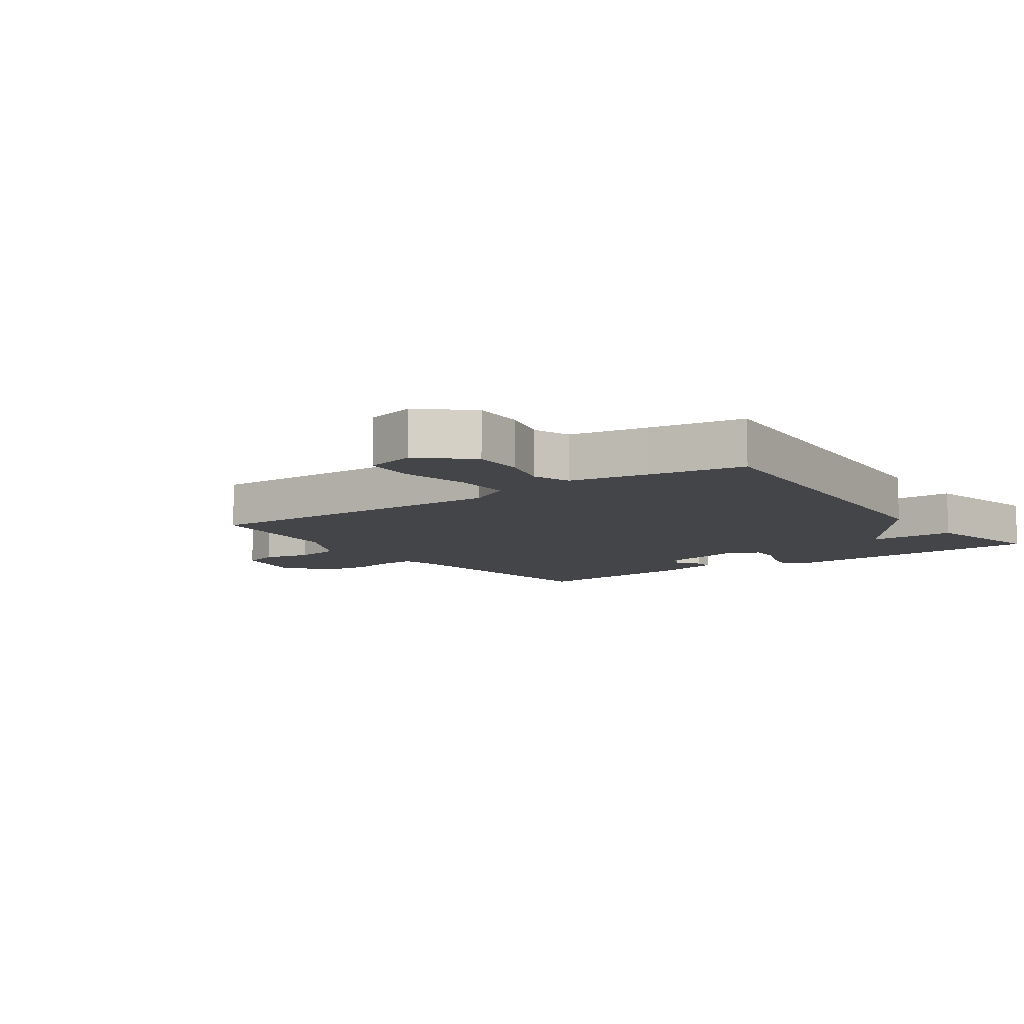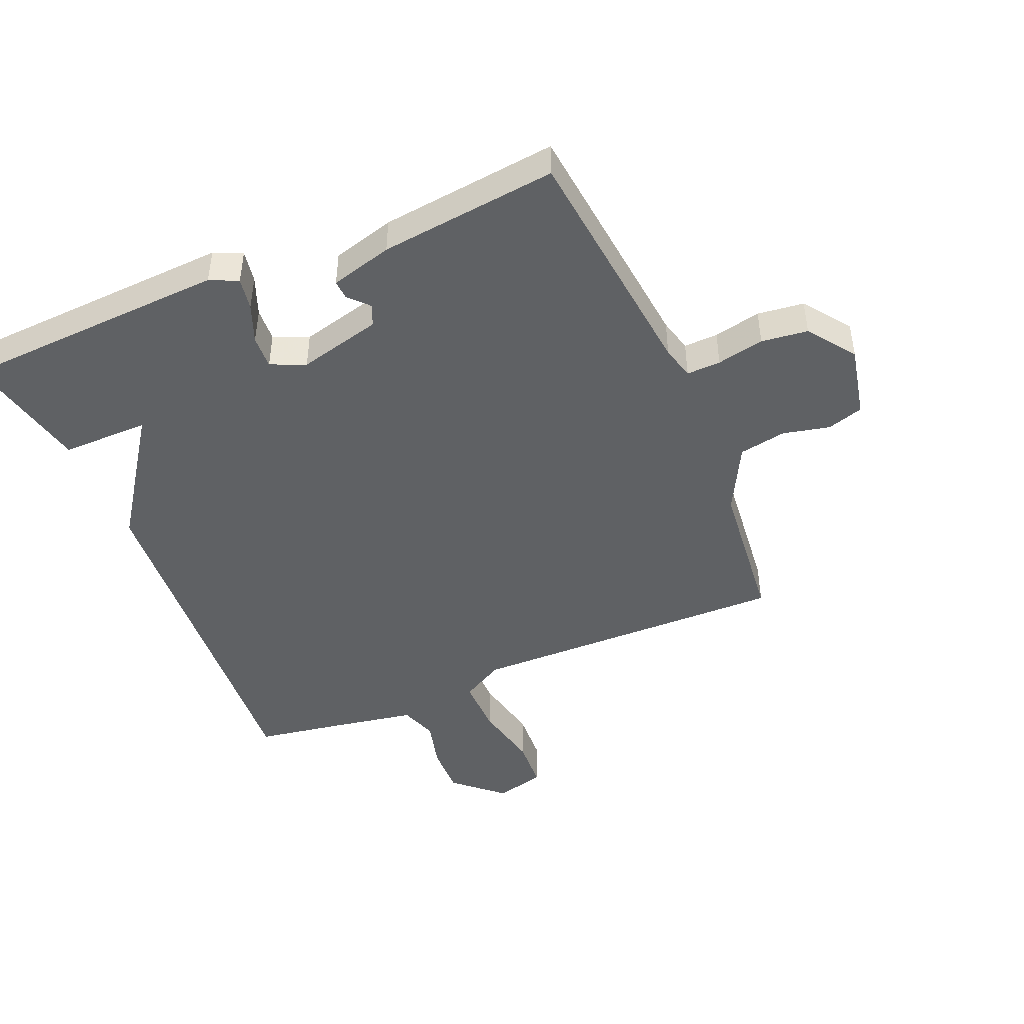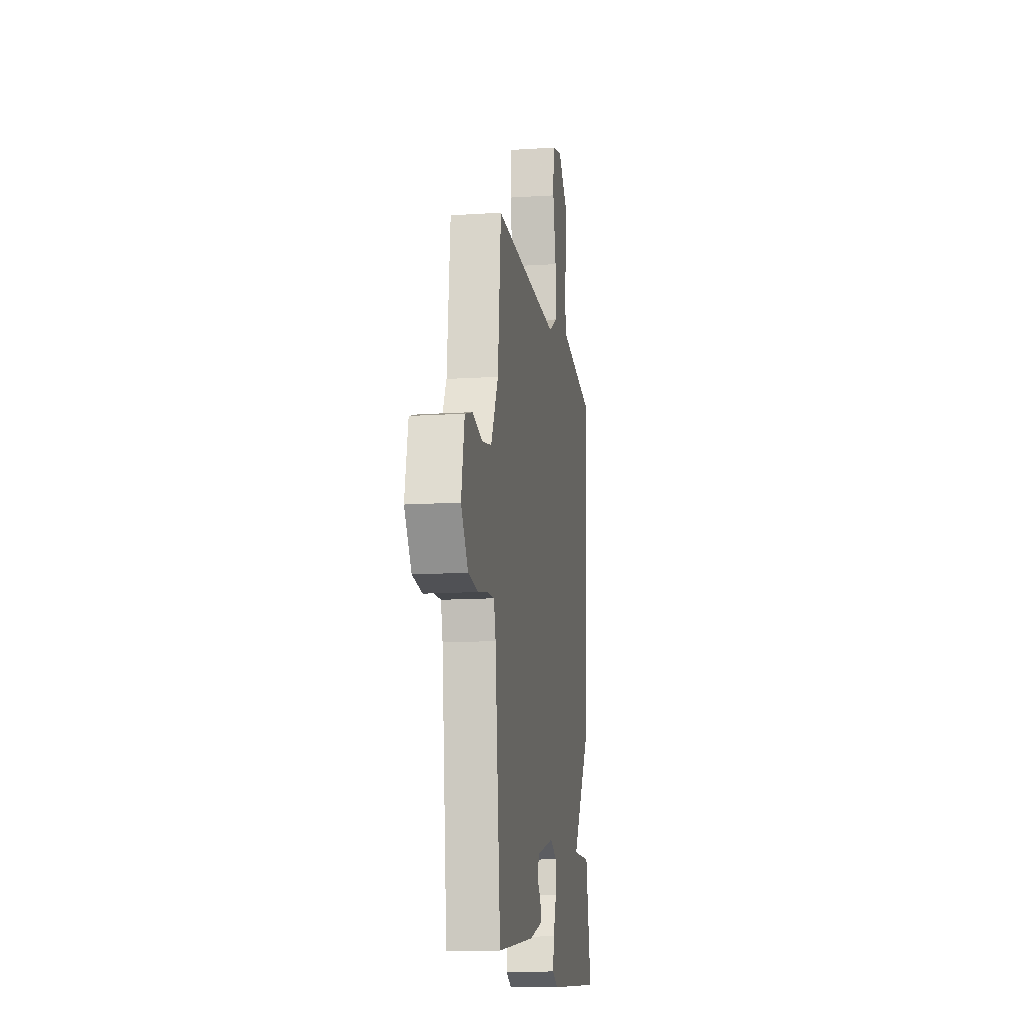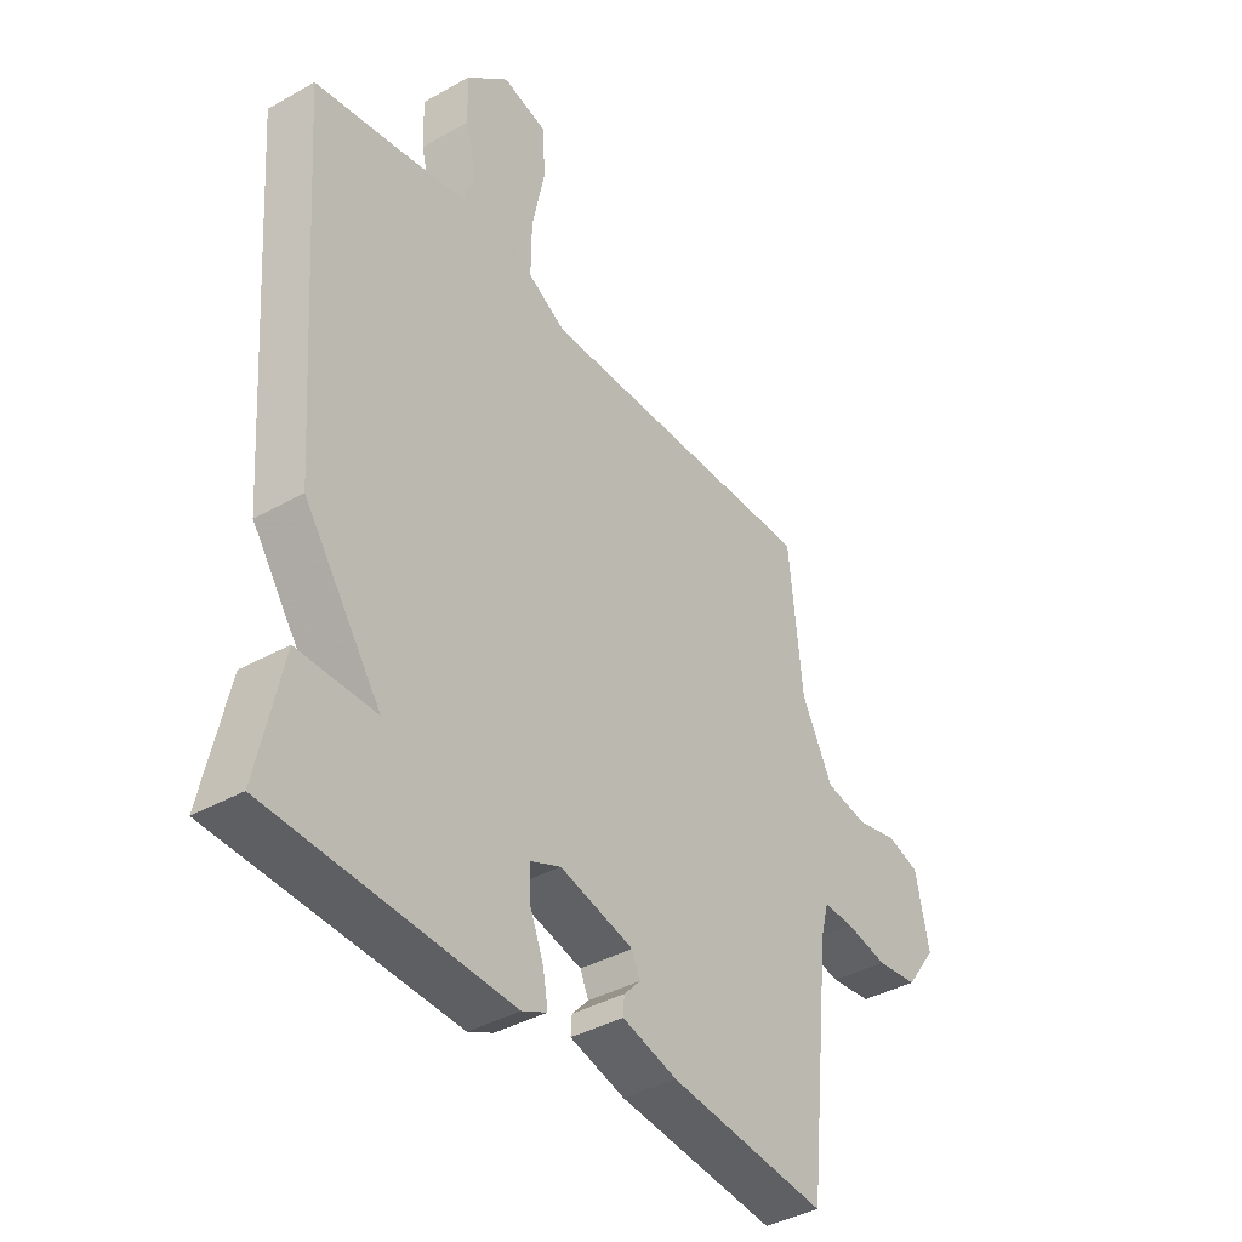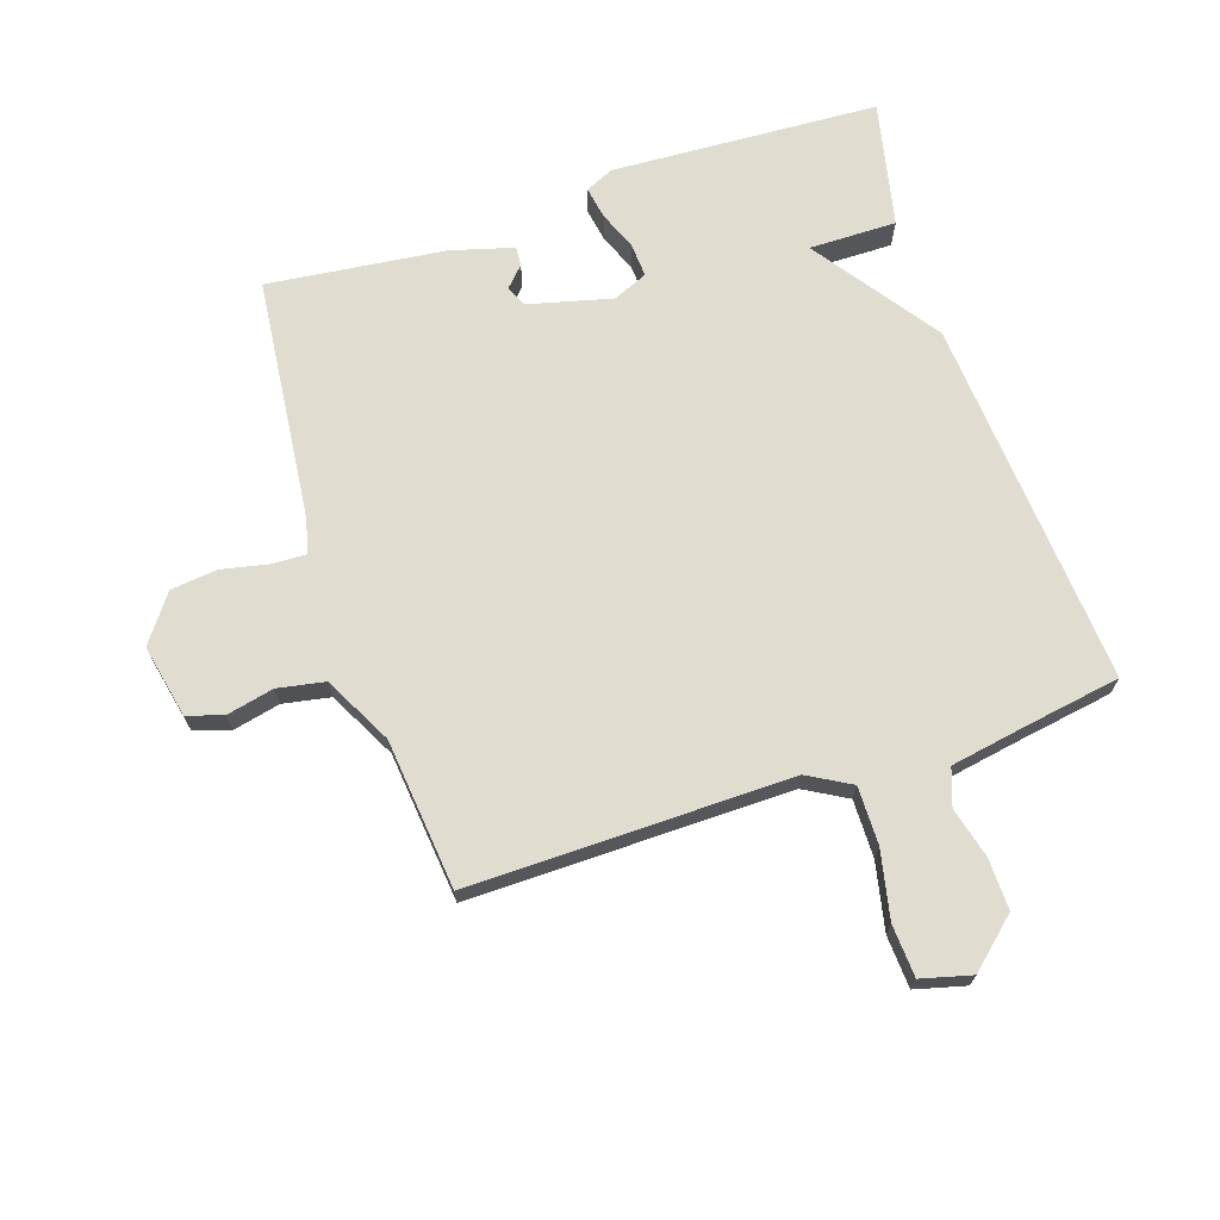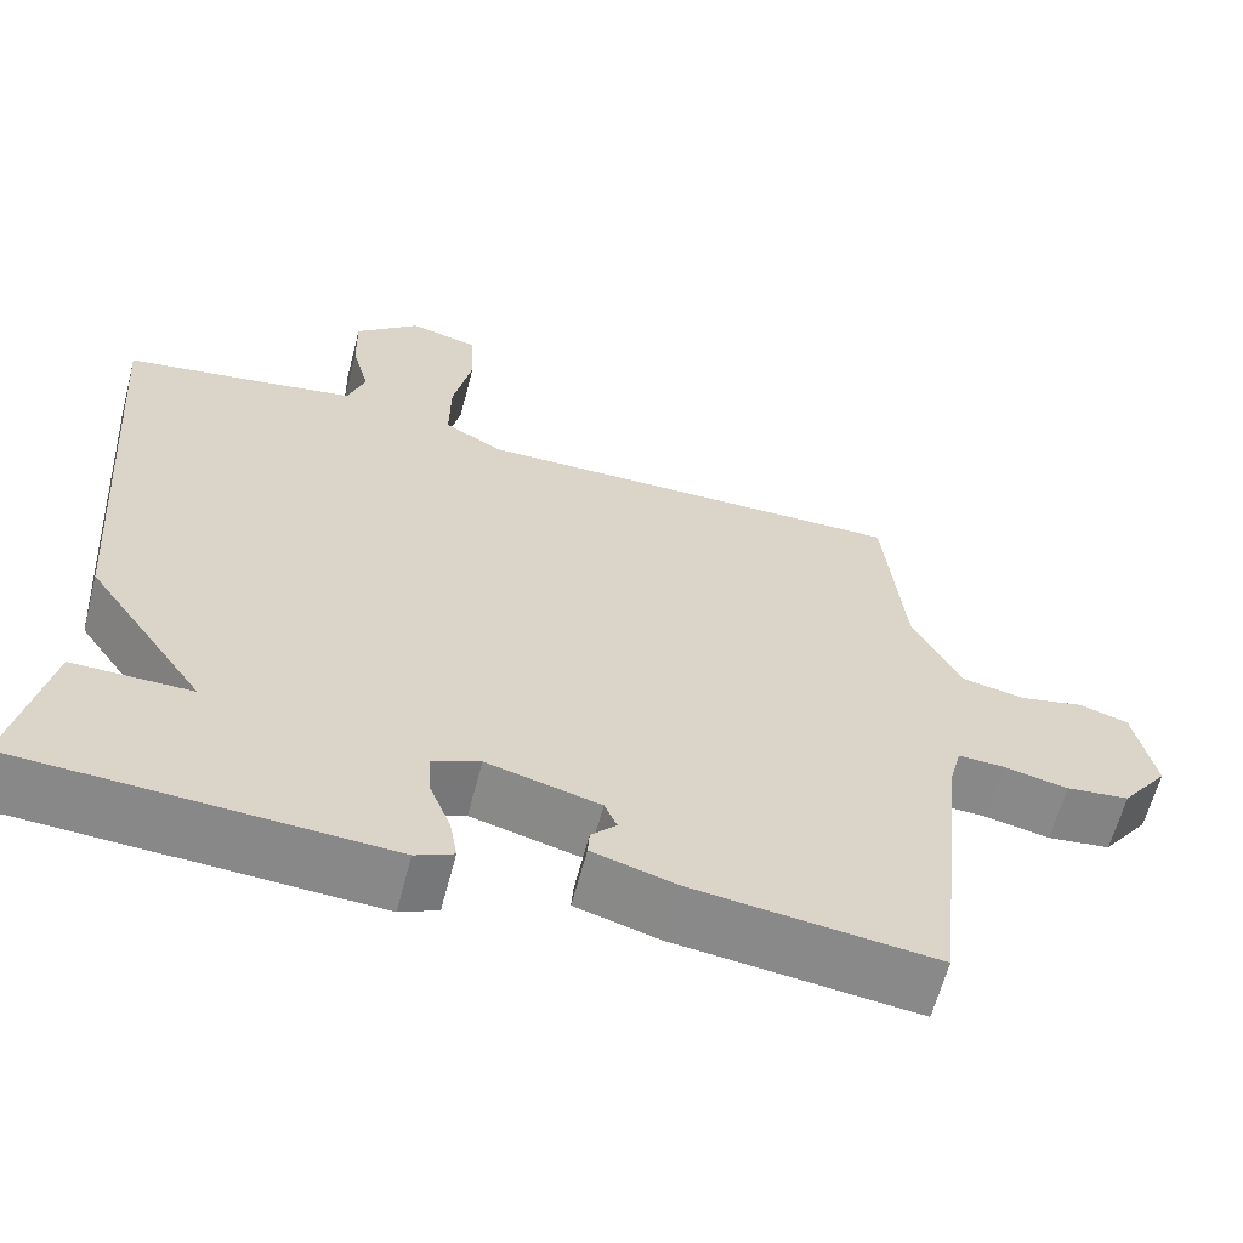
<metadata>
{"format":"obj","ext":"obj","renderer":"f3d","projection":"perspective","resolution":1024,"background":"white","views":[{"elev":-8.7,"azim":35.5,"up":"+Y"},{"elev":-45.7,"azim":-157.1,"up":"+Y"},{"elev":-13.3,"azim":-81.6,"up":"+Z"},{"elev":-39.1,"azim":125.2,"up":"+Z"},{"elev":69.4,"azim":-18.3,"up":"+Y"},{"elev":-62.4,"azim":165.3,"up":"+Z"}]}
</metadata>
<code>
v -0.5 0.07 0.5
v 0.017 0.07 0.493
v 0.086 0.07 0.532
v 0.085 0.07 0.625
v 0.062 0.07 0.734
v 0.067 0.07 0.818
v 0.148 0.07 0.839
v 0.225 0.07 0.77
v 0.223 0.07 0.687
v 0.202 0.07 0.607
v 0.223 0.07 0.547
v 0.348 0.07 0.525
v 0.5 0.07 0.5
v 0.456 0.07 -0.096
v 0.315 0.07 -0.297
v 0.456 0.07 -0.296
v 0.5 0.07 -0.5
v 0.068 0.07 -0.522
v 0.023 0.07 -0.501
v 0.032 0.07 -0.449
v 0.057 0.07 -0.386
v 0.06 0.07 -0.332
v 0.004 0.07 -0.308
v -0.13 0.07 -0.342
v -0.145 0.07 -0.376
v -0.115 0.07 -0.408
v -0.113 0.07 -0.439
v -0.213 0.07 -0.467
v -0.5 0.07 -0.5
v -0.542 0.07 -0.105
v -0.556 0.07 -0.051
v -0.611 0.07 -0.053
v -0.687 0.07 -0.069
v -0.762 0.07 -0.06
v -0.817 0.07 0.015
v -0.792 0.07 0.133
v -0.734 0.07 0.151
v -0.658 0.07 0.134
v -0.582 0.07 0.148
v -0.525 0.07 0.258
v -0.5 0 0.5
v 0.017 0 0.493
v 0.086 0 0.532
v 0.085 0 0.625
v 0.062 0 0.734
v 0.067 0 0.818
v 0.148 0 0.839
v 0.225 0 0.77
v 0.223 0 0.687
v 0.202 0 0.607
v 0.223 0 0.547
v 0.348 0 0.525
v 0.5 0 0.5
v 0.456 0 -0.096
v 0.315 0 -0.297
v 0.456 0 -0.296
v 0.5 0 -0.5
v 0.068 0 -0.522
v 0.023 0 -0.501
v 0.032 0 -0.449
v 0.057 0 -0.386
v 0.06 0 -0.332
v 0.004 0 -0.308
v -0.13 0 -0.342
v -0.145 0 -0.376
v -0.115 0 -0.408
v -0.113 0 -0.439
v -0.213 0 -0.467
v -0.5 0 -0.5
v -0.542 0 -0.105
v -0.556 0 -0.051
v -0.611 0 -0.053
v -0.687 0 -0.069
v -0.762 0 -0.06
v -0.817 0 0.015
v -0.792 0 0.133
v -0.734 0 0.151
v -0.658 0 0.134
v -0.582 0 0.148
v -0.525 0 0.258
f 36 37 38
f 35 36 38
f 34 35 38
f 33 34 38
f 32 33 38
f 31 32 38 39
f 30 31 39 40
f 28 29 30
f 27 28 30
f 26 27 30
f 25 26 30
f 40 1 2
f 30 40 2
f 25 30 2
f 24 25 2
f 19 20 21
f 18 19 21
f 17 18 21
f 16 17 21
f 15 16 21
f 15 21 22
f 14 15 22
f 13 14 22
f 12 13 22
f 11 12 22 23
f 8 9 10
f 7 8 10
f 6 7 10
f 5 6 10
f 4 5 10
f 3 4 10 11
f 11 23 24
f 3 11 24
f 2 3 24
f 78 77 76
f 78 76 75
f 78 75 74
f 78 74 73
f 78 73 72
f 79 78 72 71
f 80 79 71 70
f 70 69 68
f 70 68 67
f 70 67 66
f 70 66 65
f 42 41 80
f 42 80 70
f 42 70 65
f 42 65 64
f 61 60 59
f 61 59 58
f 61 58 57
f 61 57 56
f 61 56 55
f 62 61 55
f 62 55 54
f 62 54 53
f 62 53 52
f 63 62 52 51
f 50 49 48
f 50 48 47
f 50 47 46
f 50 46 45
f 50 45 44
f 51 50 44 43
f 64 63 51
f 64 51 43
f 64 43 42
f 1 41 42 2
f 2 42 43 3
f 3 43 44 4
f 4 44 45 5
f 5 45 46 6
f 6 46 47 7
f 7 47 48 8
f 8 48 49 9
f 9 49 50 10
f 10 50 51 11
f 11 51 52 12
f 12 52 53 13
f 13 53 54 14
f 14 54 55 15
f 15 55 56 16
f 16 56 57 17
f 17 57 58 18
f 18 58 59 19
f 19 59 60 20
f 20 60 61 21
f 21 61 62 22
f 22 62 63 23
f 23 63 64 24
f 24 64 65 25
f 25 65 66 26
f 26 66 67 27
f 27 67 68 28
f 28 68 69 29
f 29 69 70 30
f 30 70 71 31
f 31 71 72 32
f 32 72 73 33
f 33 73 74 34
f 34 74 75 35
f 35 75 76 36
f 36 76 77 37
f 37 77 78 38
f 38 78 79 39
f 39 79 80 40
f 40 80 41 1

</code>
